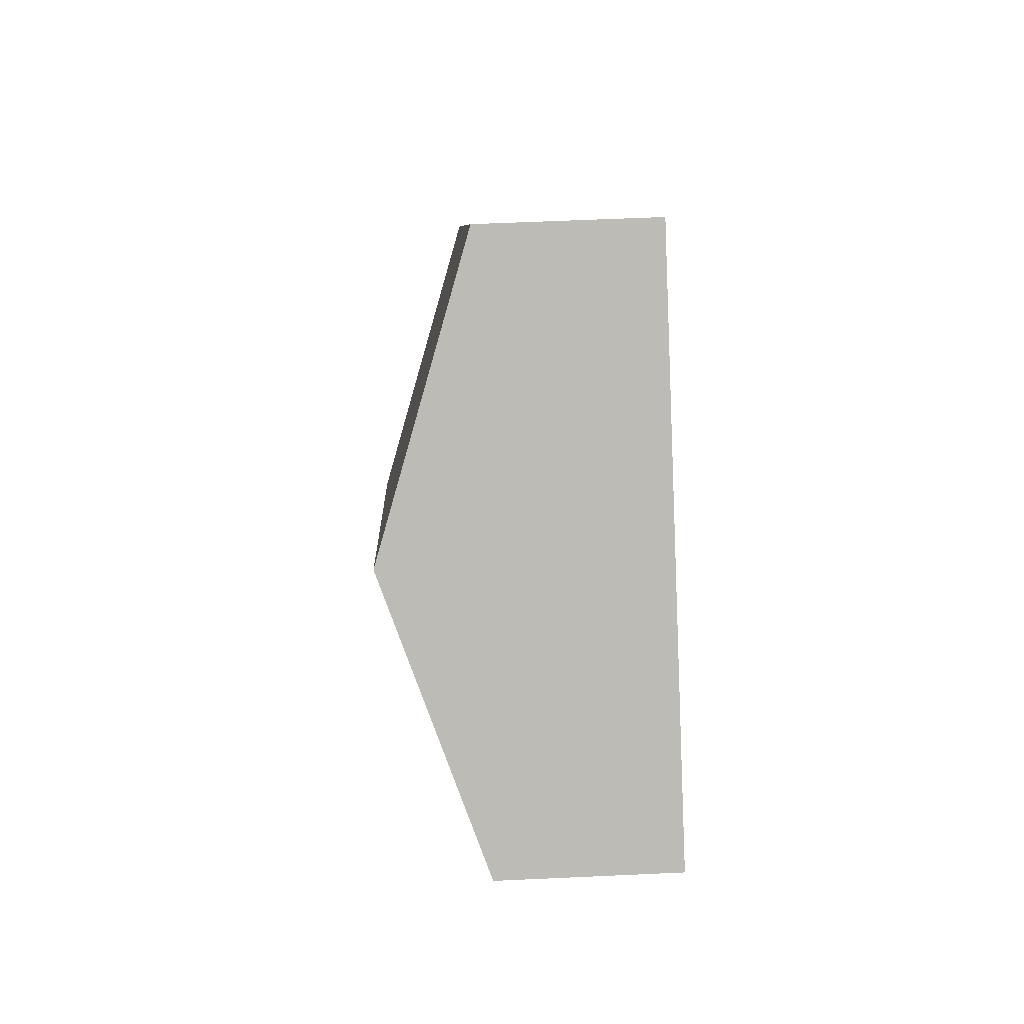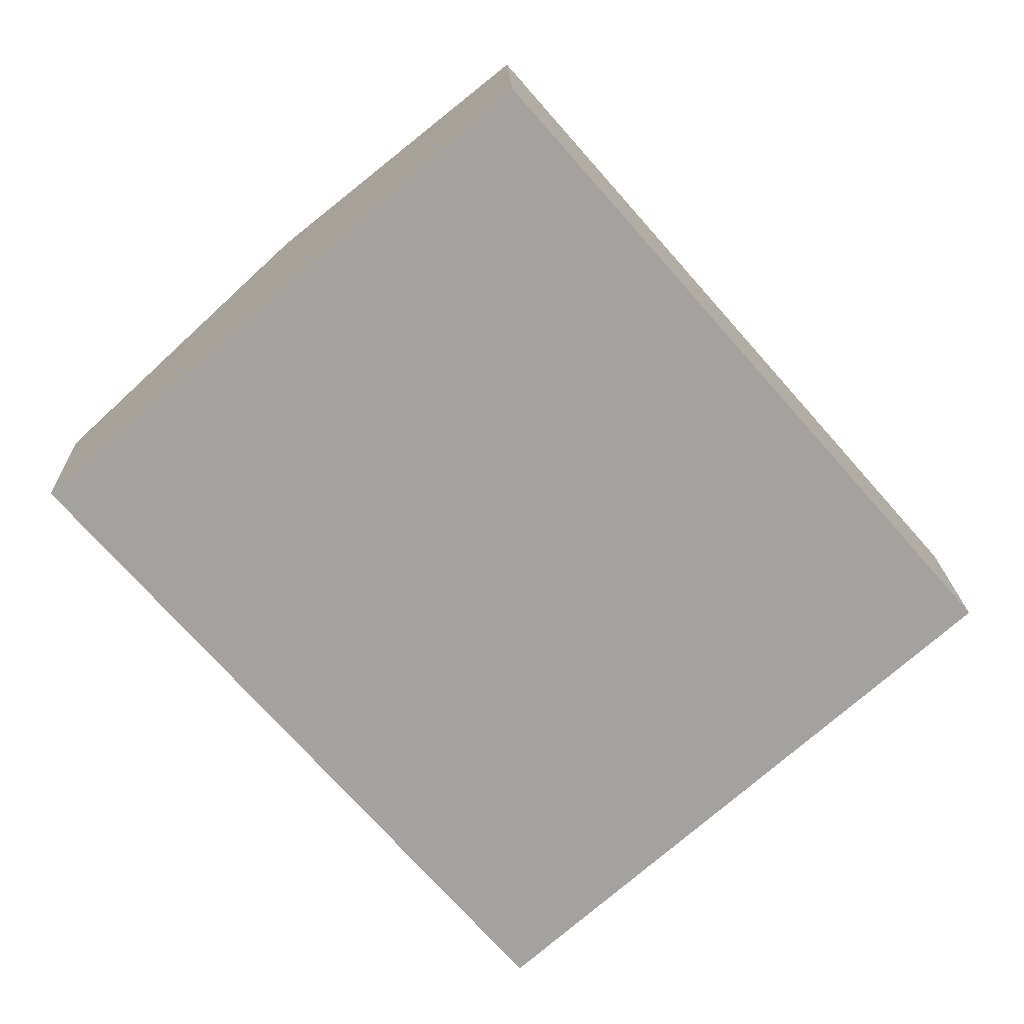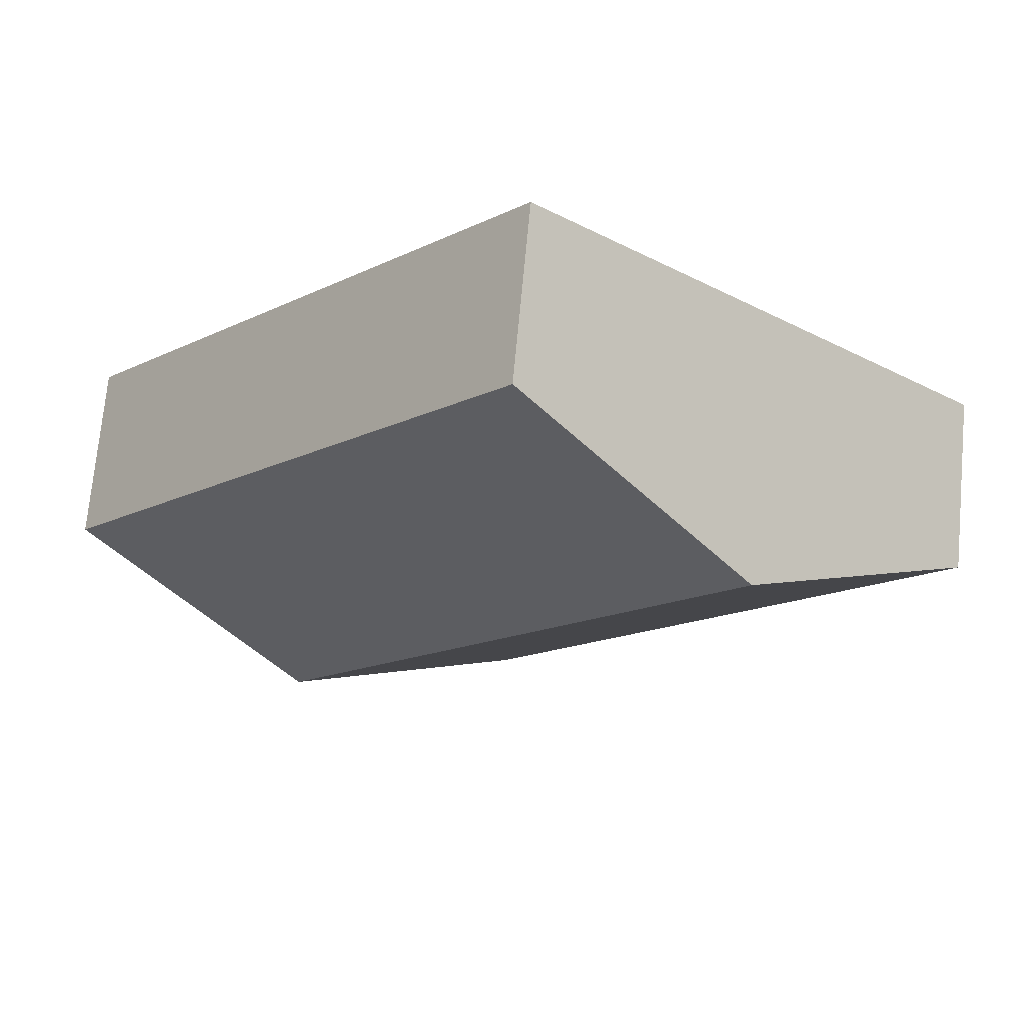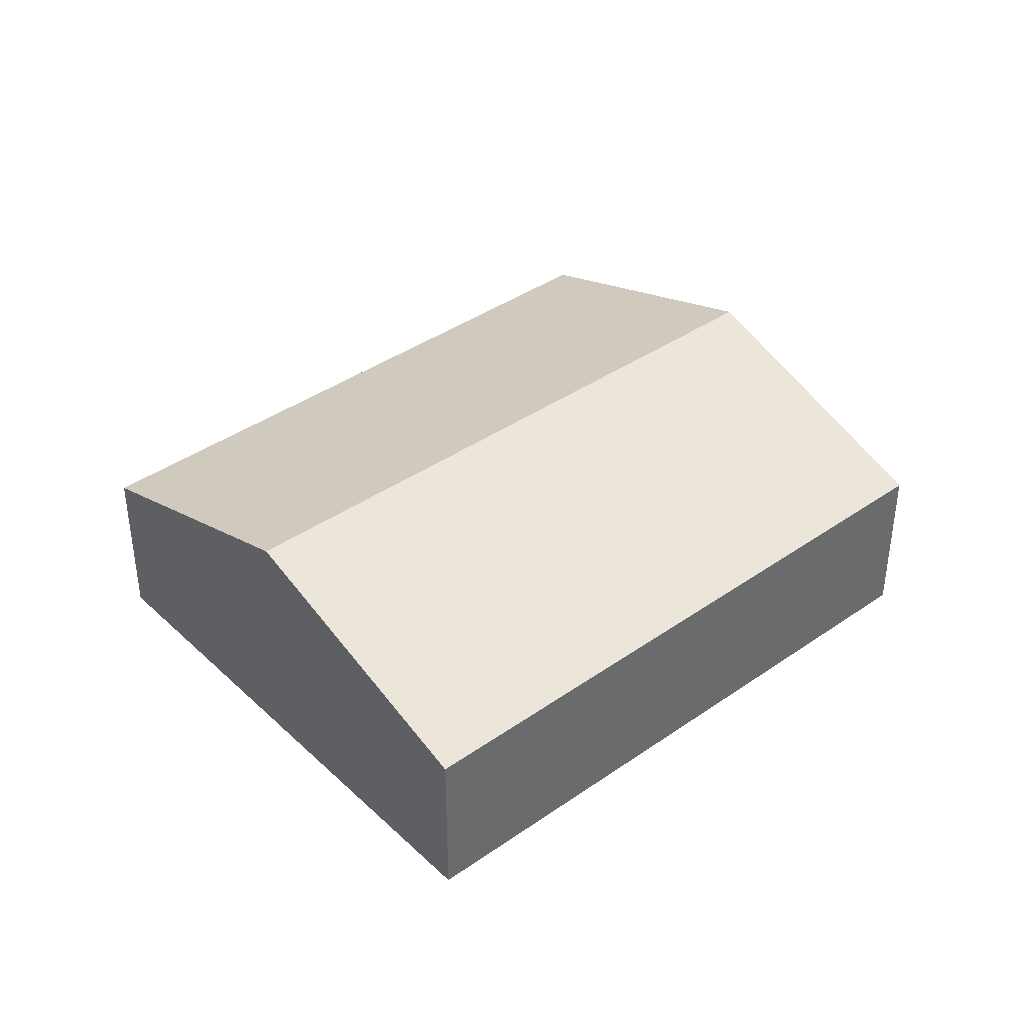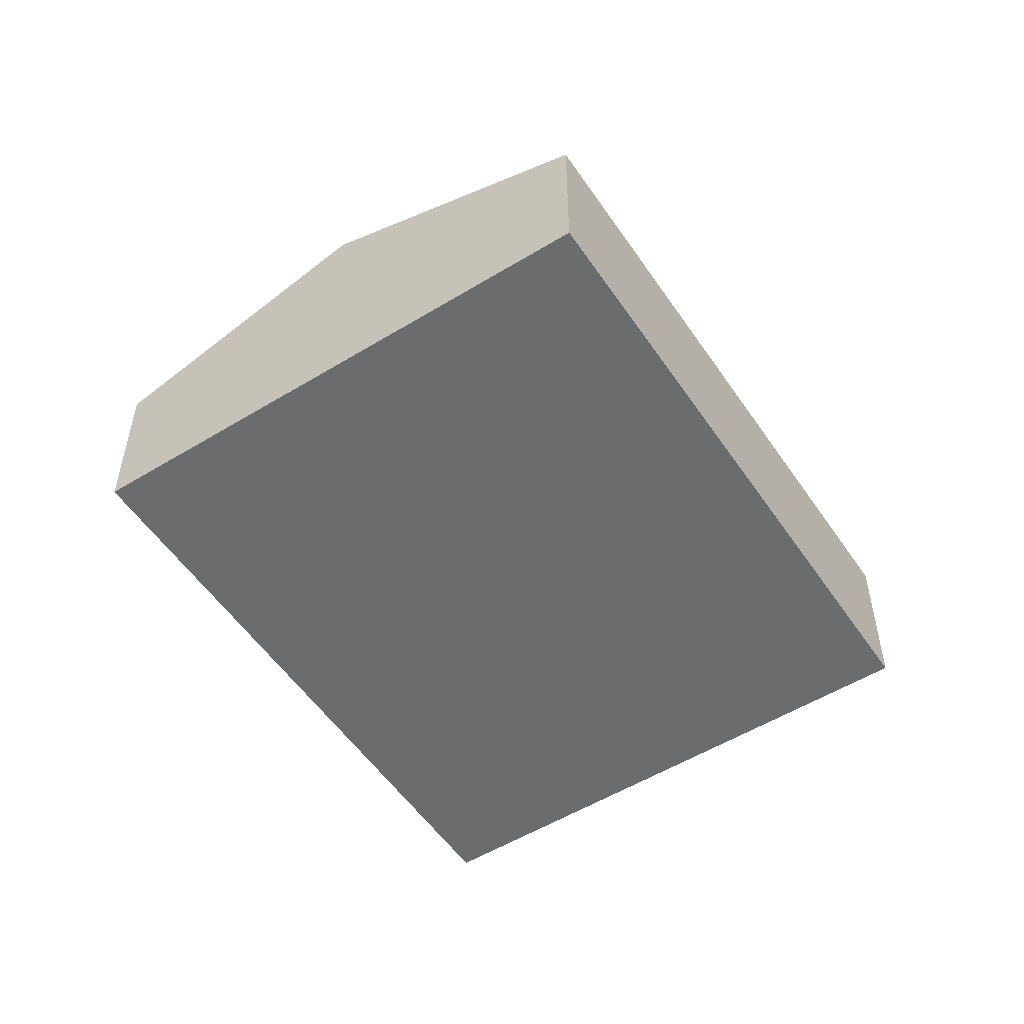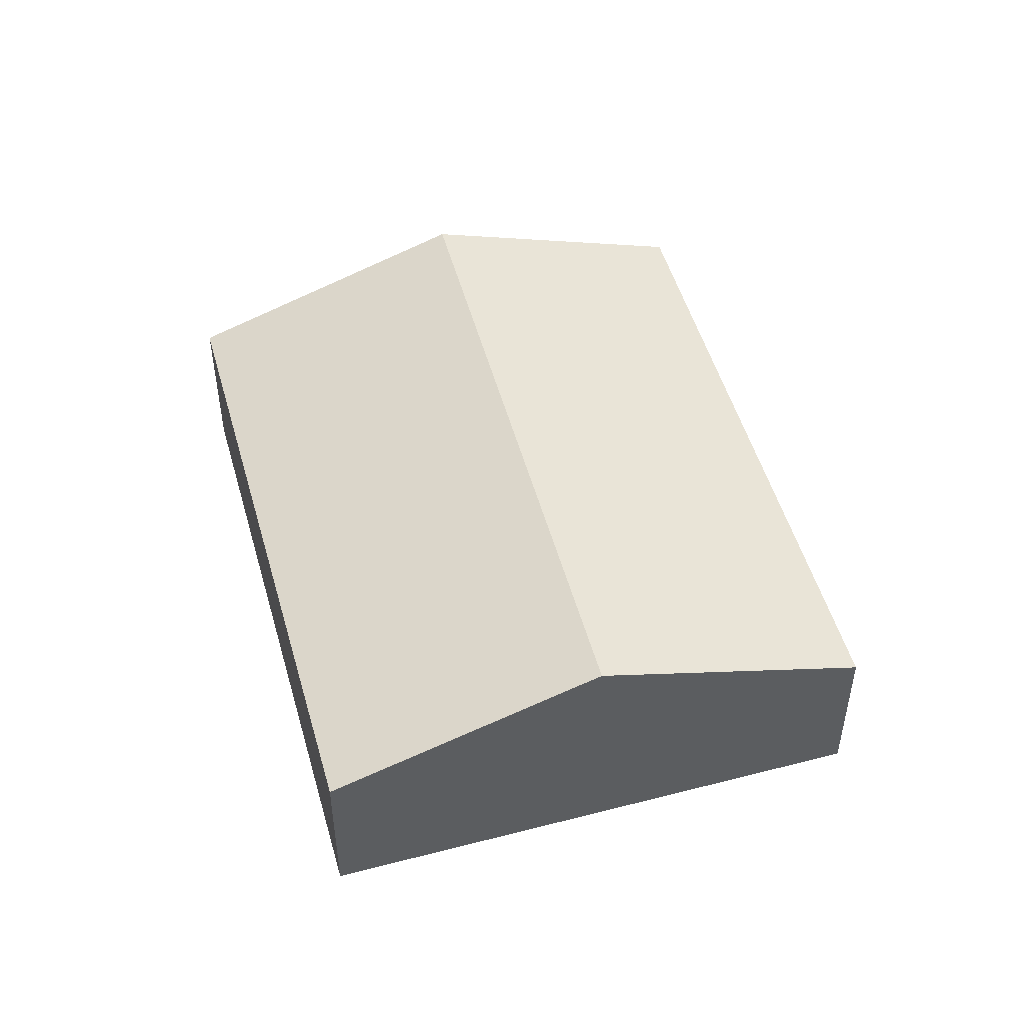
<metadata>
{"format":"obj","ext":"obj","renderer":"f3d","projection":"perspective","resolution":1024,"background":"white","views":[{"elev":55.4,"azim":-92.8,"up":"+Z"},{"elev":17.7,"azim":-1.8,"up":"+Z"},{"elev":71.5,"azim":-174.7,"up":"+Z"},{"elev":40.1,"azim":-171.9,"up":"+Y"},{"elev":-53.6,"azim":-7.8,"up":"+Y"},{"elev":50.4,"azim":123.2,"up":"+Y"}]}
</metadata>
<code>
v -304.8 -3.166 -235.6
v -298.2 -3.166 -243
v -301.4 -4.581 -245.8
v -307.9 -4.547 -238.3
v -301.5 -4.581 -232.7
v -295 -4.547 -240.2
g CityEngineMaterial_12
f 1 2 3 4
f 1 5 6 2
v -307.9 -4.547 -238.3
v -301.4 -4.581 -245.8
v -301.4 -7.051 -245.8
v -307.9 -7.051 -238.3
v -298.2 -3.166 -243
v -295 -4.547 -240.2
v -295 -7.051 -240.2
v -301.5 -4.581 -232.7
v -301.5 -7.051 -232.7
v -304.8 -3.166 -235.6
g CityEngineMaterial_97
f 7 8 9 10
f 8 11 12 13 9
f 12 14 15 13
f 14 16 7 10 15
v -307.9 -7.051 -238.3
v -301.4 -7.051 -245.8
v -295 -7.051 -240.2
v -301.5 -7.051 -232.7
g CityEngineMaterial_96
f 17 18 19 20

</code>
